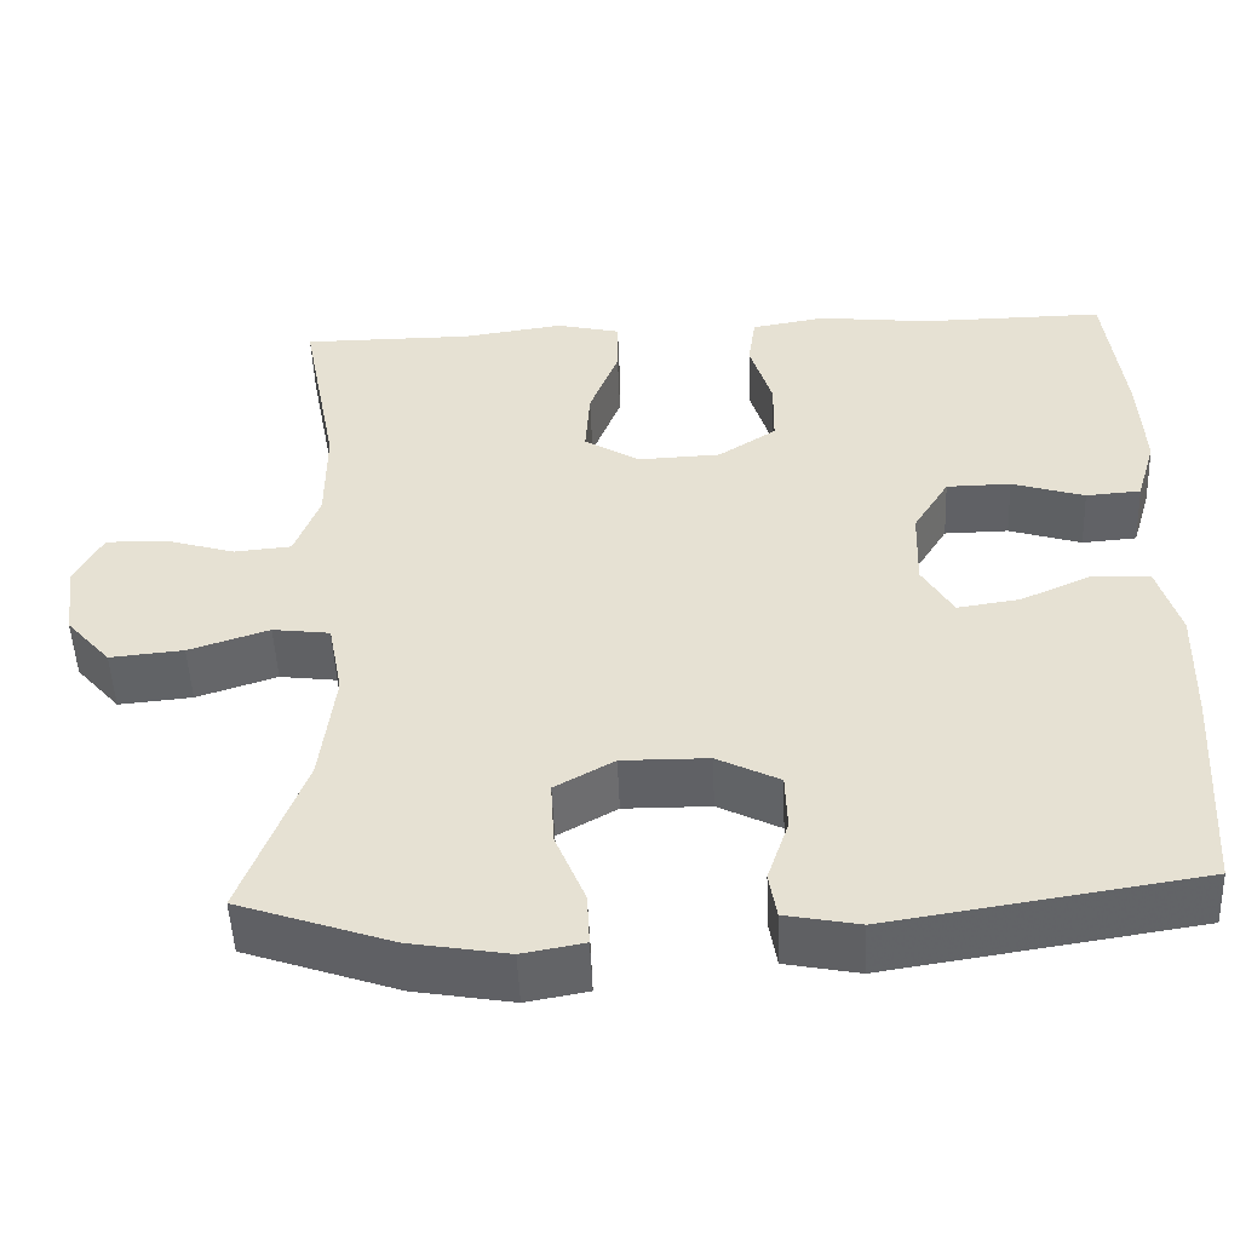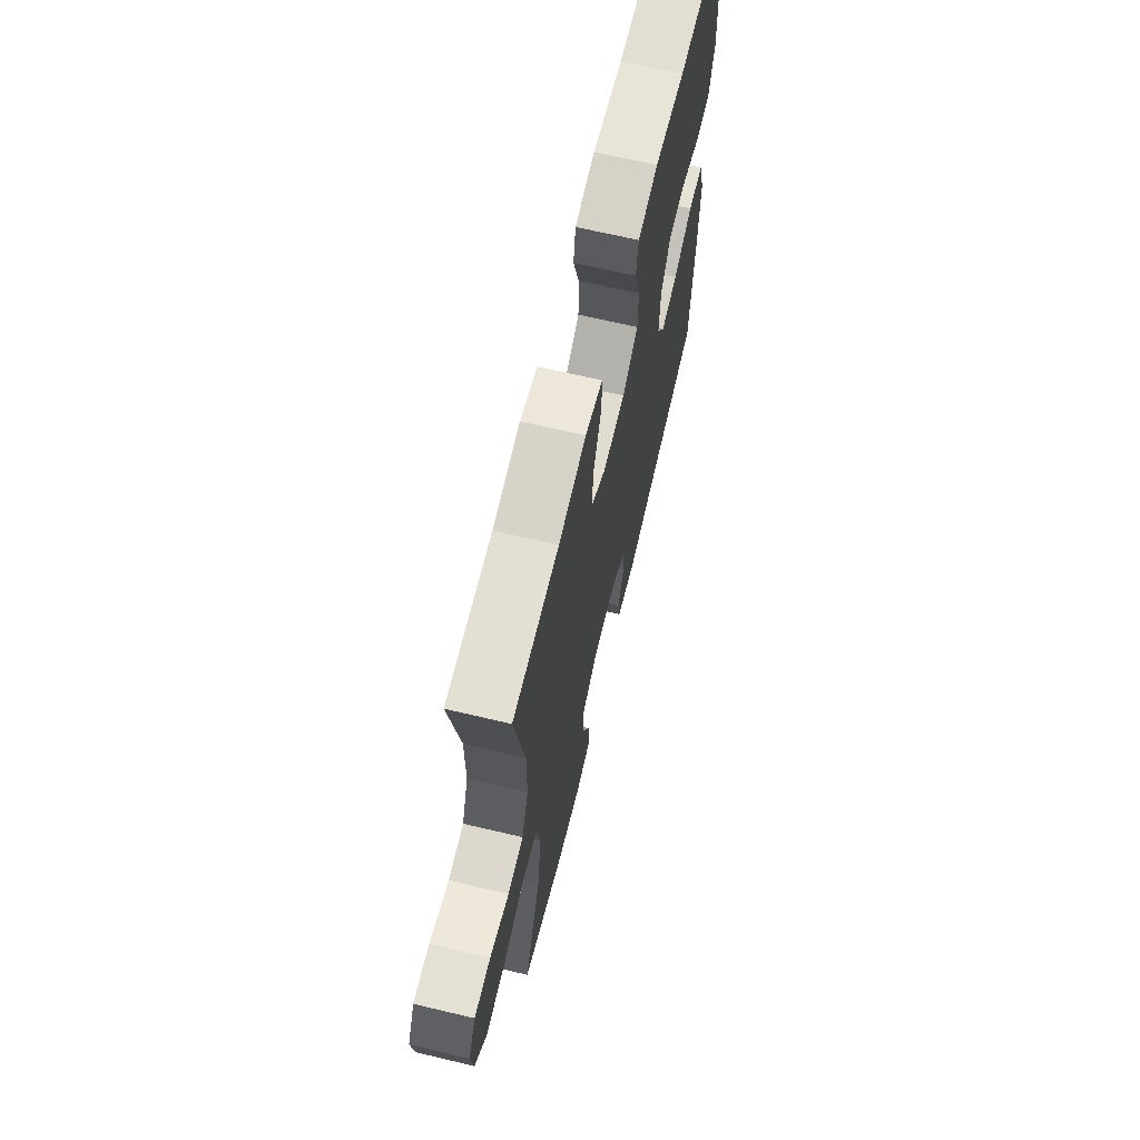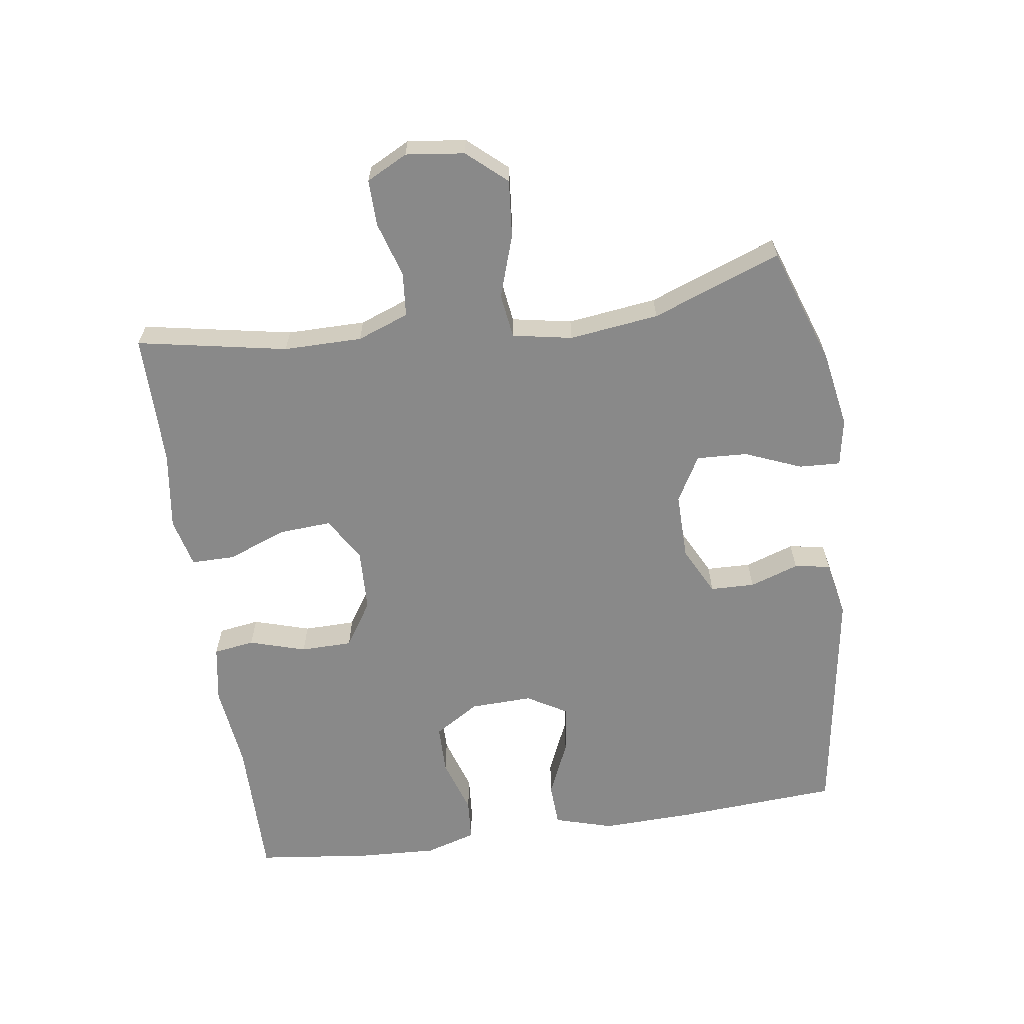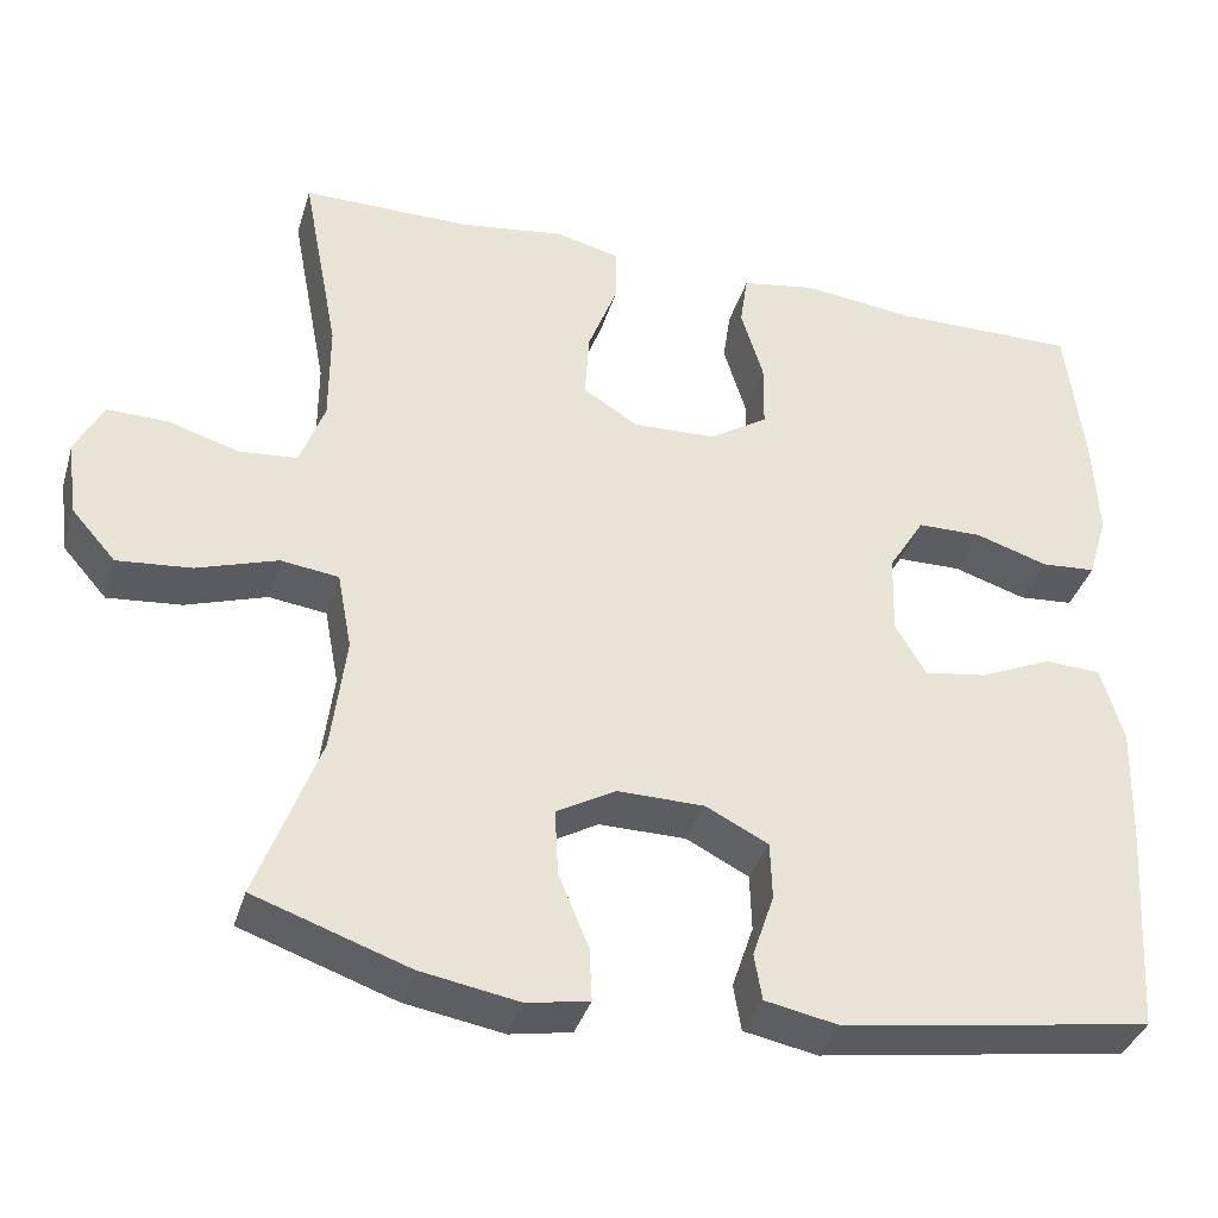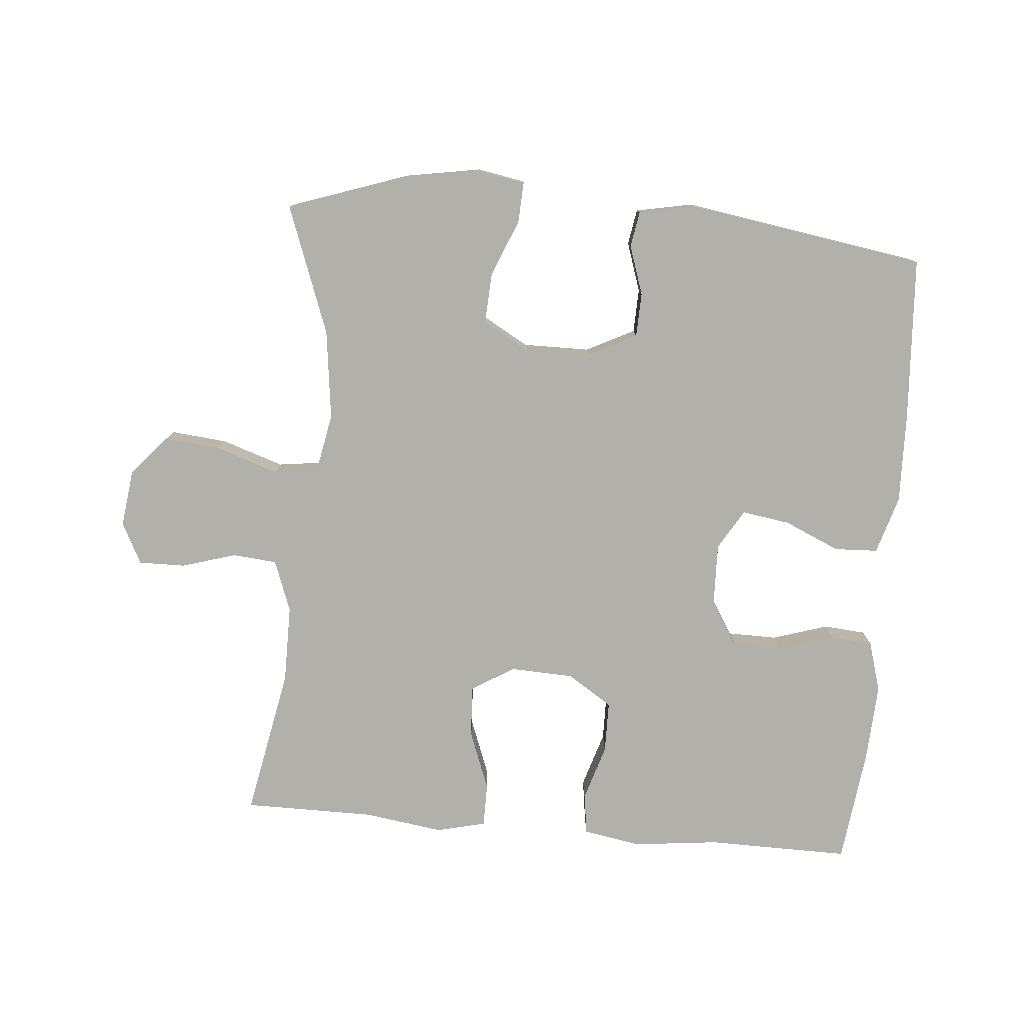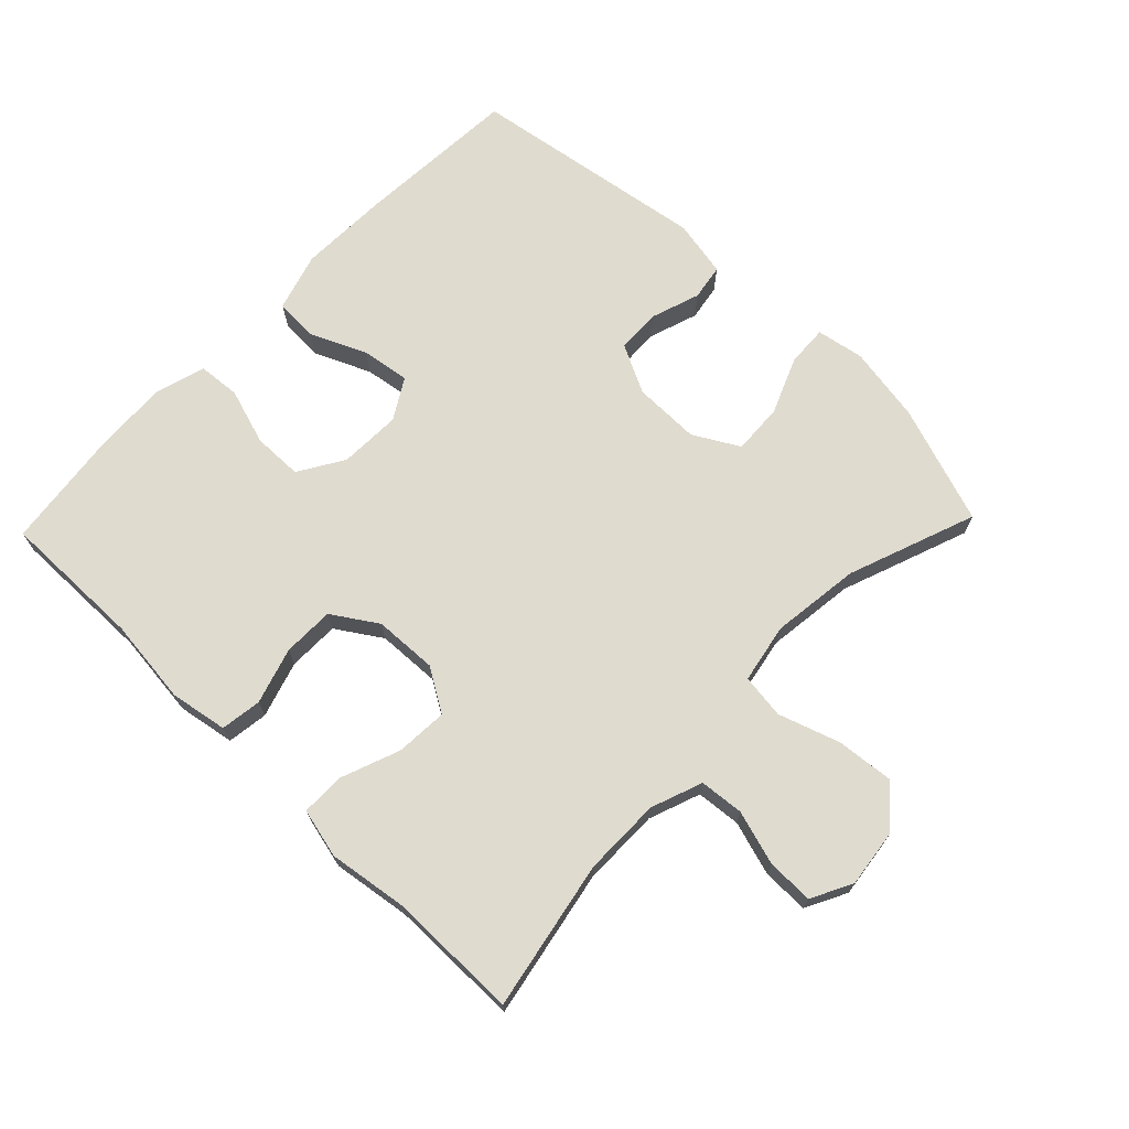
<metadata>
{"format":"obj","ext":"obj","renderer":"f3d","projection":"perspective","resolution":1024,"background":"white","views":[{"elev":-50.2,"azim":-177.6,"up":"+Z"},{"elev":67.0,"azim":103.4,"up":"+Z"},{"elev":-63.1,"azim":98.3,"up":"+Y"},{"elev":-36.9,"azim":163.8,"up":"+Z"},{"elev":-78.5,"azim":175.0,"up":"+Y"},{"elev":70.4,"azim":43.9,"up":"+Y"}]}
</metadata>
<code>
v 0.5 0.07 -0.5
v 0.321 0.07 -0.562
v 0.206 0.07 -0.582
v 0.134 0.07 -0.569
v 0.137 0.07 -0.507
v 0.172 0.07 -0.422
v 0.176 0.07 -0.345
v 0.107 0.07 -0.306
v 0.006 0.07 -0.307
v -0.067 0.07 -0.344
v -0.069 0.07 -0.411
v -0.044 0.07 -0.485
v -0.053 0.07 -0.539
v -0.139 0.07 -0.556
v -0.5 0.07 -0.5
v -0.516 0.07 -0.251
v -0.52 0.07 -0.115
v -0.494 0.07 -0.027
v -0.428 0.07 -0.024
v -0.344 0.07 -0.061
v -0.271 0.07 -0.072
v -0.235 0.07 -0.011
v -0.238 0.07 0.083
v -0.28 0.07 0.151
v -0.355 0.07 0.152
v -0.44 0.07 0.125
v -0.504 0.07 0.13
v -0.527 0.07 0.207
v -0.521 0.07 0.325
v -0.5 0.07 0.5
v -0.284 0.07 0.498
v -0.154 0.07 0.513
v -0.067 0.07 0.498
v -0.058 0.07 0.436
v -0.084 0.07 0.351
v -0.083 0.07 0.273
v -0.015 0.07 0.229
v 0.081 0.07 0.225
v 0.146 0.07 0.265
v 0.141 0.07 0.344
v 0.107 0.07 0.433
v 0.107 0.07 0.499
v 0.182 0.07 0.517
v 0.301 0.07 0.5
v 0.5 0.07 0.5
v 0.457 0.07 0.274
v 0.457 0.07 0.156
v 0.486 0.07 0.078
v 0.553 0.07 0.072
v 0.636 0.07 0.097
v 0.706 0.07 0.098
v 0.738 0.07 0.036
v 0.727 0.07 -0.052
v 0.675 0.07 -0.111
v 0.589 0.07 -0.103
v 0.495 0.07 -0.072
v 0.428 0.07 -0.081
v 0.411 0.07 -0.171
v 0.428 0.07 -0.306
v 0.5 0 -0.5
v 0.321 0 -0.562
v 0.206 0 -0.582
v 0.134 0 -0.569
v 0.137 0 -0.507
v 0.172 0 -0.422
v 0.176 0 -0.345
v 0.107 0 -0.306
v 0.006 0 -0.307
v -0.067 0 -0.344
v -0.069 0 -0.411
v -0.044 0 -0.485
v -0.053 0 -0.539
v -0.139 0 -0.556
v -0.5 0 -0.5
v -0.516 0 -0.251
v -0.52 0 -0.115
v -0.494 0 -0.027
v -0.428 0 -0.024
v -0.344 0 -0.061
v -0.271 0 -0.072
v -0.235 0 -0.011
v -0.238 0 0.083
v -0.28 0 0.151
v -0.355 0 0.152
v -0.44 0 0.125
v -0.504 0 0.13
v -0.527 0 0.207
v -0.521 0 0.325
v -0.5 0 0.5
v -0.284 0 0.498
v -0.154 0 0.513
v -0.067 0 0.498
v -0.058 0 0.436
v -0.084 0 0.351
v -0.083 0 0.273
v -0.015 0 0.229
v 0.081 0 0.225
v 0.146 0 0.265
v 0.141 0 0.344
v 0.107 0 0.433
v 0.107 0 0.499
v 0.182 0 0.517
v 0.301 0 0.5
v 0.5 0 0.5
v 0.457 0 0.274
v 0.457 0 0.156
v 0.486 0 0.078
v 0.553 0 0.072
v 0.636 0 0.097
v 0.706 0 0.098
v 0.738 0 0.036
v 0.727 0 -0.052
v 0.675 0 -0.111
v 0.589 0 -0.103
v 0.495 0 -0.072
v 0.428 0 -0.081
v 0.411 0 -0.171
v 0.428 0 -0.306
f 54 55 56
f 53 54 56
f 52 53 56
f 51 52 56
f 50 51 56
f 49 50 56
f 48 49 56 57
f 47 48 57
f 46 47 57 58
f 44 45 46
f 44 46 58
f 43 44 58
f 42 43 58
f 41 42 58
f 40 41 58
f 33 34 35
f 32 33 35
f 31 32 35
f 31 35 36
f 30 31 36
f 29 30 36
f 28 29 36
f 27 28 36
f 26 27 36
f 25 26 36
f 24 25 36 37
f 18 19 20
f 17 18 20
f 16 17 20
f 15 16 20
f 14 15 20
f 13 14 20
f 12 13 20
f 11 12 20
f 10 11 20 21
f 9 10 21 22
f 4 5 6
f 3 4 6
f 2 3 6
f 1 2 6
f 59 1 6
f 59 6 7
f 39 40 58 59
f 59 7 8
f 39 59 8
f 38 39 8
f 38 8 9
f 37 38 9
f 24 37 9
f 23 24 9
f 9 22 23
f 115 114 113
f 115 113 112
f 115 112 111
f 115 111 110
f 115 110 109
f 115 109 108
f 116 115 108 107
f 116 107 106
f 117 116 106 105
f 105 104 103
f 117 105 103
f 117 103 102
f 117 102 101
f 117 101 100
f 117 100 99
f 94 93 92
f 94 92 91
f 94 91 90
f 95 94 90
f 95 90 89
f 95 89 88
f 95 88 87
f 95 87 86
f 95 86 85
f 95 85 84
f 96 95 84 83
f 79 78 77
f 79 77 76
f 79 76 75
f 79 75 74
f 79 74 73
f 79 73 72
f 79 72 71
f 79 71 70
f 80 79 70 69
f 81 80 69 68
f 65 64 63
f 65 63 62
f 65 62 61
f 65 61 60
f 65 60 118
f 66 65 118
f 118 117 99 98
f 67 66 118
f 67 118 98
f 67 98 97
f 68 67 97
f 68 97 96
f 68 96 83
f 68 83 82
f 82 81 68
f 1 60 61 2
f 2 61 62 3
f 3 62 63 4
f 4 63 64 5
f 5 64 65 6
f 6 65 66 7
f 7 66 67 8
f 8 67 68 9
f 9 68 69 10
f 10 69 70 11
f 11 70 71 12
f 12 71 72 13
f 13 72 73 14
f 14 73 74 15
f 15 74 75 16
f 16 75 76 17
f 17 76 77 18
f 18 77 78 19
f 19 78 79 20
f 20 79 80 21
f 21 80 81 22
f 22 81 82 23
f 23 82 83 24
f 24 83 84 25
f 25 84 85 26
f 26 85 86 27
f 27 86 87 28
f 28 87 88 29
f 29 88 89 30
f 30 89 90 31
f 31 90 91 32
f 32 91 92 33
f 33 92 93 34
f 34 93 94 35
f 35 94 95 36
f 36 95 96 37
f 37 96 97 38
f 38 97 98 39
f 39 98 99 40
f 40 99 100 41
f 41 100 101 42
f 42 101 102 43
f 43 102 103 44
f 44 103 104 45
f 45 104 105 46
f 46 105 106 47
f 47 106 107 48
f 48 107 108 49
f 49 108 109 50
f 50 109 110 51
f 51 110 111 52
f 52 111 112 53
f 53 112 113 54
f 54 113 114 55
f 55 114 115 56
f 56 115 116 57
f 57 116 117 58
f 58 117 118 59
f 59 118 60 1

</code>
